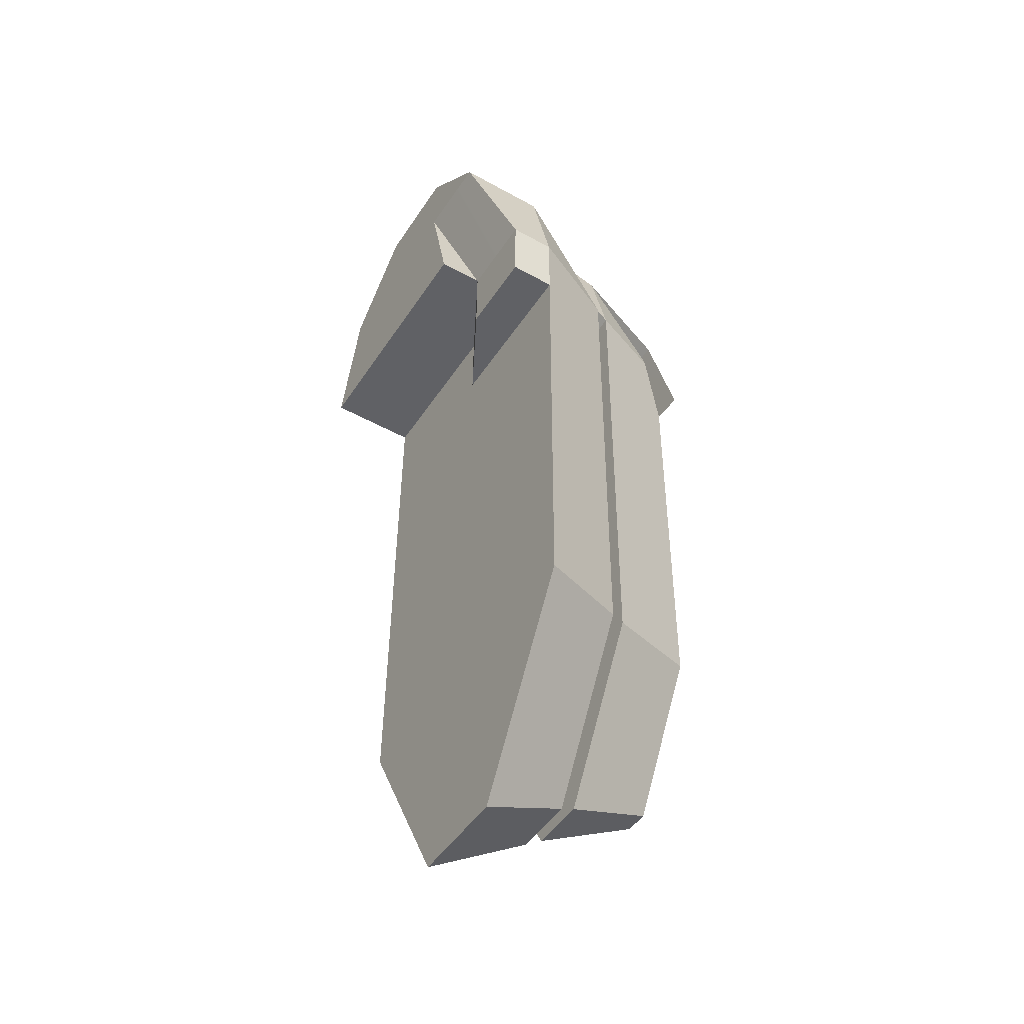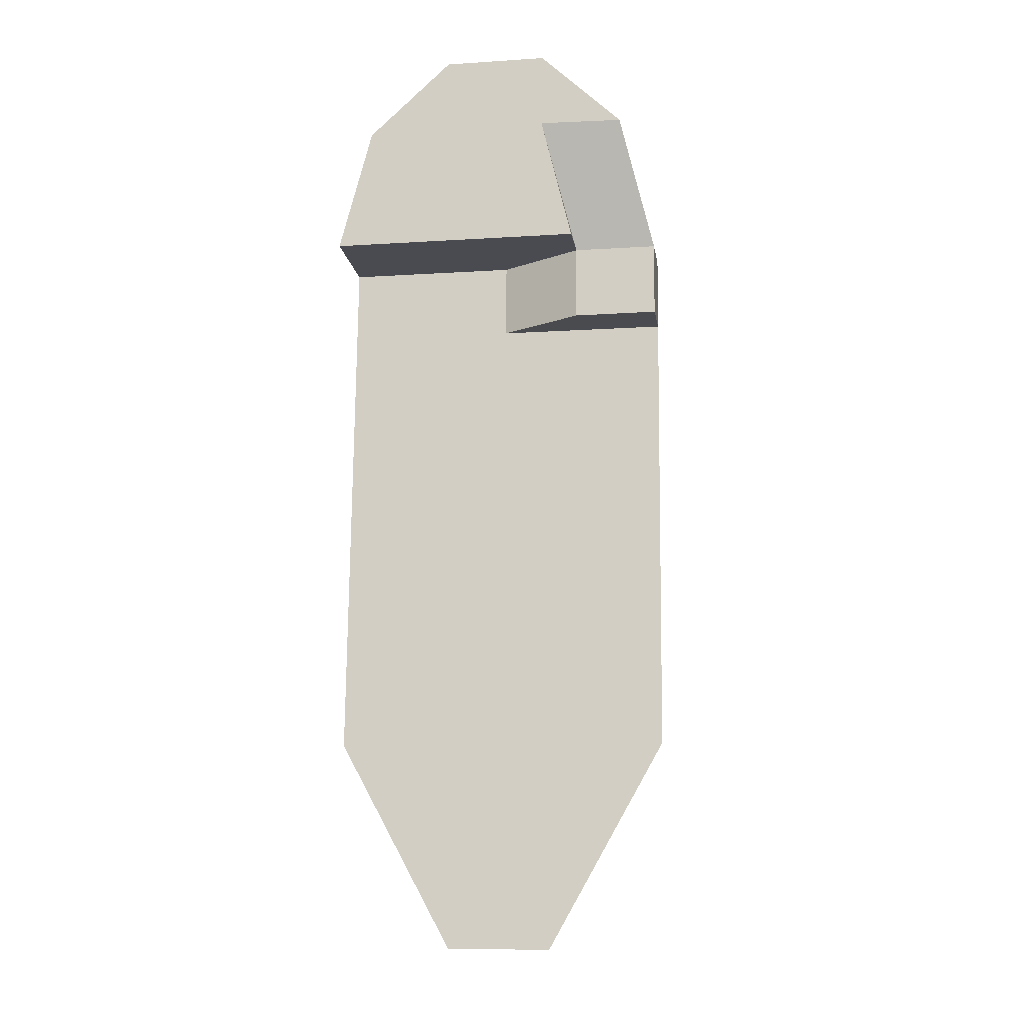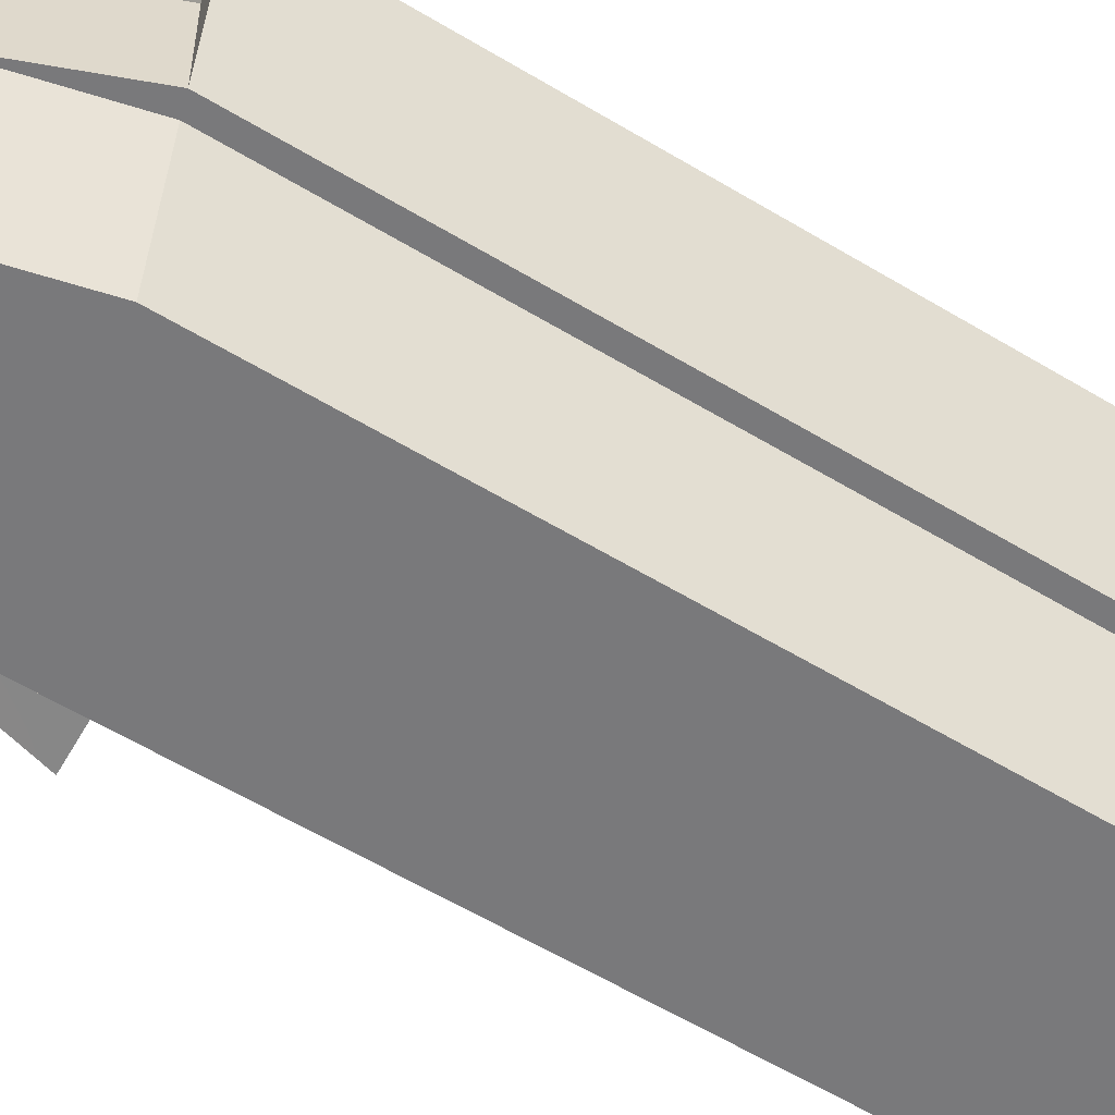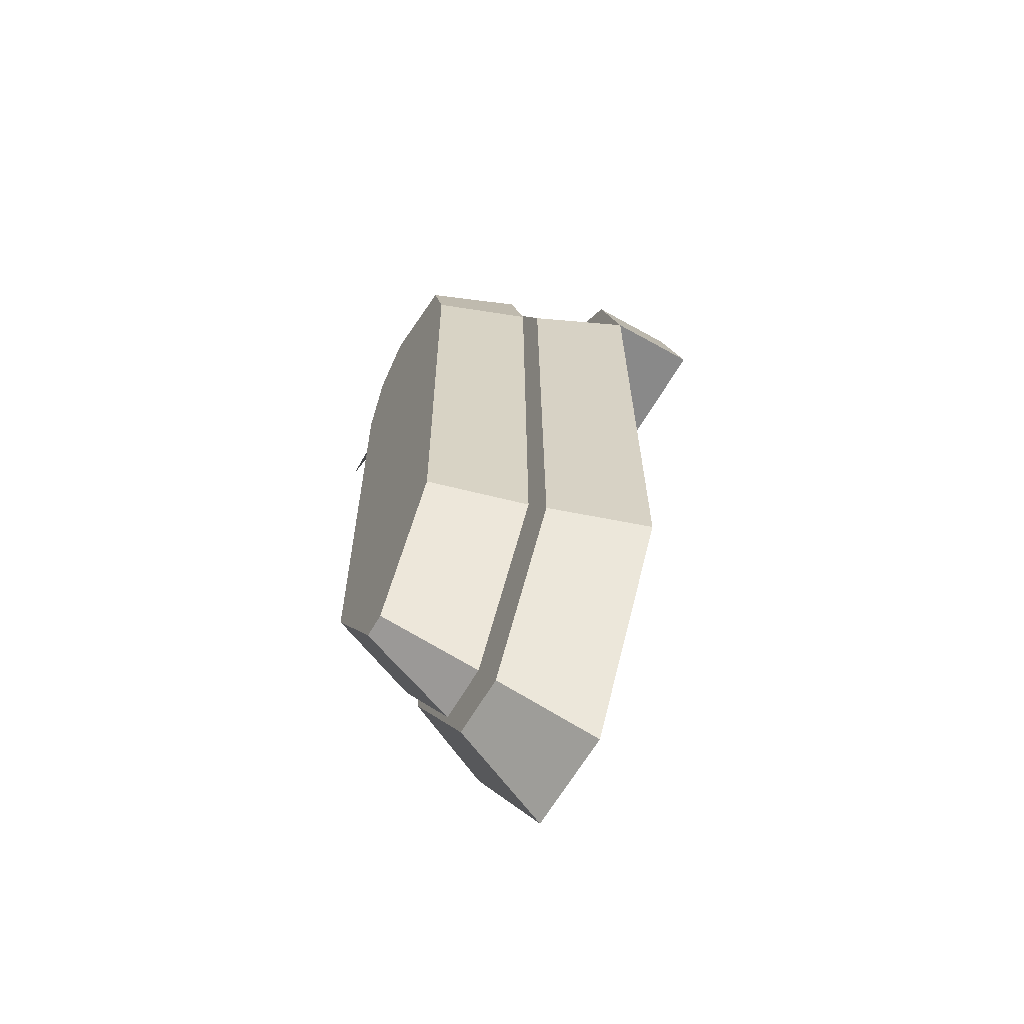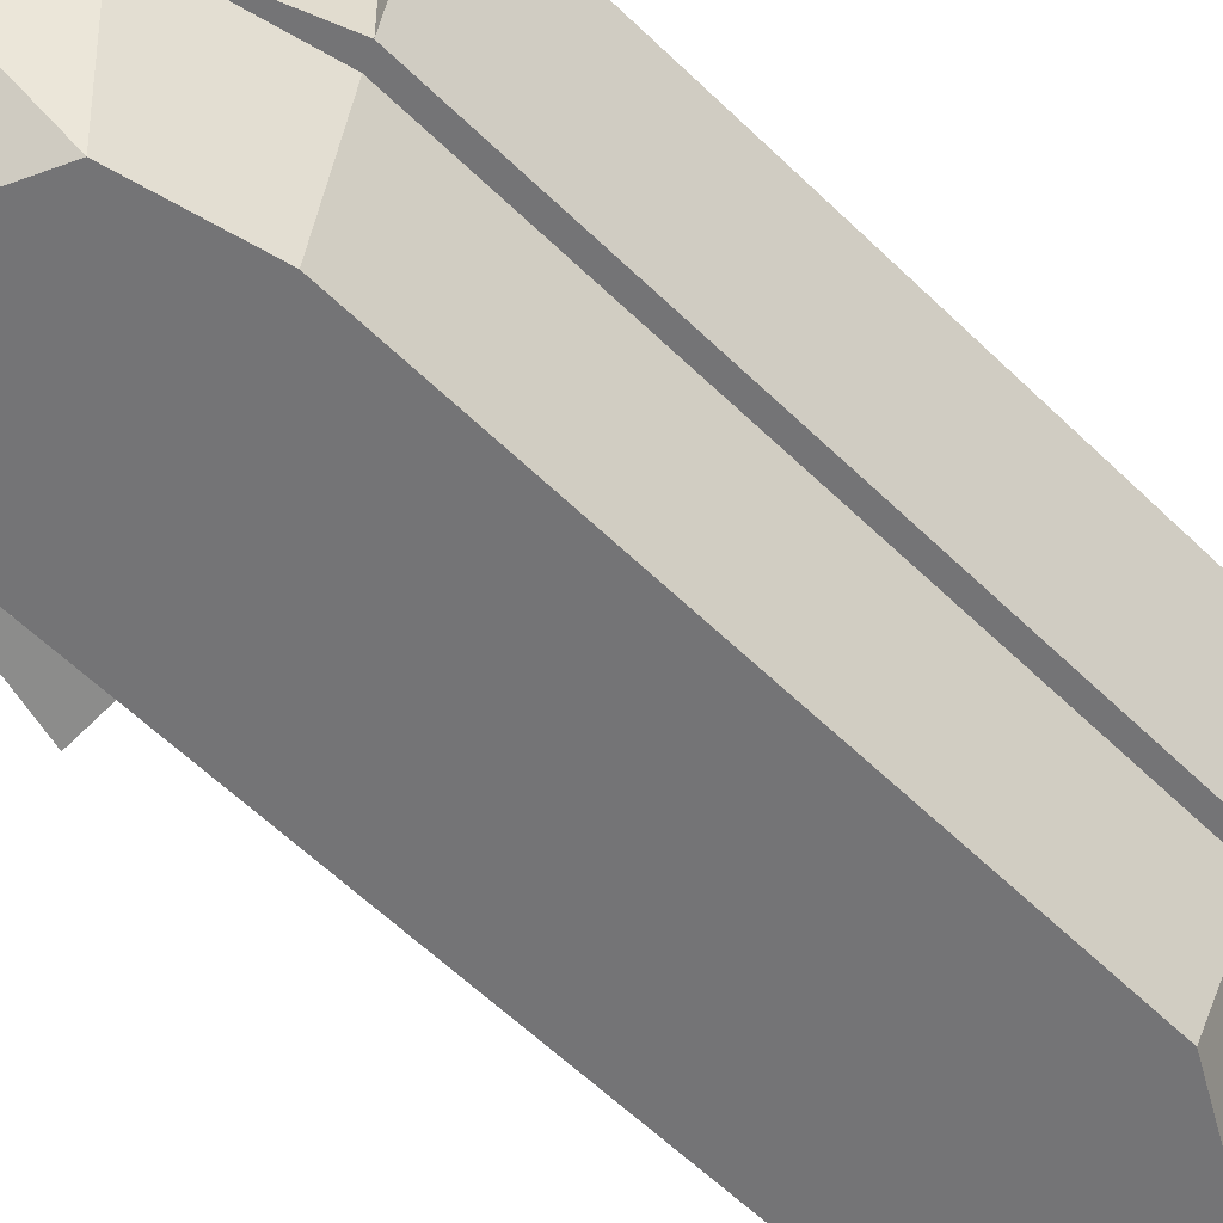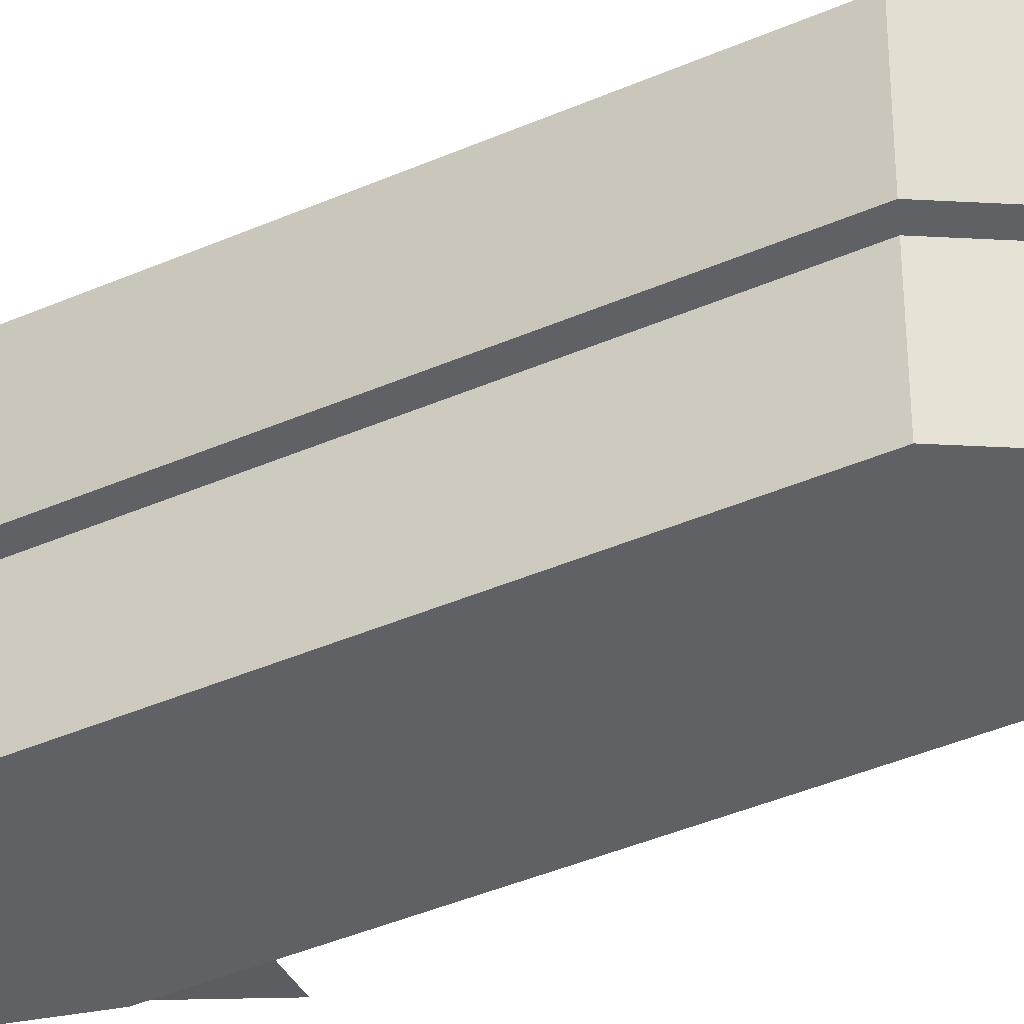
<metadata>
{"format":"obj","ext":"obj","renderer":"f3d","projection":"perspective","resolution":1024,"background":"white","views":[{"elev":-48.4,"azim":-121.8,"up":"+Z"},{"elev":-14.5,"azim":-170.9,"up":"+Z"},{"elev":-57.9,"azim":57.2,"up":"+Y"},{"elev":-62.5,"azim":60.2,"up":"+Z"},{"elev":-56.3,"azim":43.5,"up":"+Y"},{"elev":-46.0,"azim":115.3,"up":"+Y"}]}
</metadata>
<code>
o boat1terior
v 0.2365 0.2764 -0.8418
v 0.464 0.2764 0.8766
v 0.4775 0.2764 -0.4001
v 0.1372 0.2764 0.8936
v 0.07457 0.2764 -0.8435
v -0.1891 0.2764 0.8697
v -0.1757 0.2764 -0.407
v -0.111 0.2365 1.123
v 0.03937 0.2365 1.268
v 0.08587 0.2365 1.131
v -0.04074 0.05826 0.8872
v -0.1392 0.05826 0.8834
v -0.1673 4.7e-05 0.6438
v 0.1489 0.05826 0.8992
v 0.212 4.8e-05 0.6678
v 0.06734 6.5e-05 1.161
v 0.2271 0.2365 1.27
v 0.4472 0.2365 0.8729
v 0.1489 0.2365 0.8564
v 0.4606 0.2364 -0.3932
v 0.3805 0.2365 1.128
v 0.2271 0.2365 1.27
v 0.08587 0.2365 1.131
v -0.1723 0.2365 0.8664
v -0.1589 0.2364 -0.3997
v 0.08291 0.2364 -0.8215
v 0.2277 0.2364 -0.82
v 0.2271 0.2365 1.27
v 0.311 6.1e-05 1.061
v 0.06734 6.5e-05 1.161
v 0.3805 0.2365 1.128
v 0.4472 0.2365 0.8729
v 0.3648 5.4e-05 0.8551
v 0.3776 1.2e-05 -0.3592
v 0.4606 0.2364 -0.3932
v 0.1845 0 -0.7132
v 0.2277 0.2364 -0.82
v 0.1542 0 -0.7135
v 0.08291 0.2364 -0.8215
v 0.1239 0 -0.7138
v -0.1589 0.2364 -0.3997
v -0.0767 1.2e-05 -0.364
v -0.1723 0.2365 0.8664
v -0.08953 5.4e-05 0.8503
v -0.111 0.2365 1.123
v -0.1341 0.4165 1.131
v 0.05347 0.4465 1.249
v 0.03937 0.2365 1.268
v 0.2271 0.4765 1.27
v 0.2271 0.2765 1.27
v 0.3547 0.4765 1.142
v 0.3547 0.2765 1.142
v 0.464 0.4764 0.8766
v 0.464 0.2764 0.8766
v 0.5632 0.5128 0.8981
v 0.4775 0.2764 -0.4001
v 0.5773 0.5128 -0.441
v 0.2886 0.5128 -0.9704
v 0.1372 0.5128 0.8936
v -0.07578 0.6278 0.8913
v 0.5632 0.7428 0.8981
v 0.4784 0.5129 1.222
v 0.4784 0.7429 1.222
v 0.2633 0.7429 1.421
v 0.2633 0.5129 1.421
v 0.2018 0.4764 0.8902
v 0.1468 0.4765 1.075
v 0.08587 0.4165 1.131
v 0.1468 0.2765 1.075
v 0.08587 0.2365 1.131
v 0.1085 0.3765 1.064
v 0.1489 0.2365 0.8564
v 0.2018 0.2765 1.08
v 0.2018 0.2764 0.8902
v 0.1372 0.2764 0.8936
v 0.03367 0.5129 1.29
v 1.2e-05 0.5129 1.418
v 1.2e-05 0.7429 1.418
v 0.003231 0.7429 1.222
v -0.2108 0.7429 1.215
v -0.2108 0.5129 1.215
v -0.1891 0.2764 0.8697
v -0.2888 0.5128 0.8891
v -0.2868 0.5128 0.6991
v -0.2842 0.5128 0.4567
v -0.1757 0.2764 -0.407
v -0.2746 0.5128 -0.45
v 0.07457 0.2764 -0.8435
v 0.02529 0.5128 -0.9732
v 0.2365 0.2764 -0.8418
v 0.1392 0.5128 0.7036
v -0.2868 0.6278 0.6997
v -0.2888 0.6278 0.8891
v -0.07377 0.6278 0.7013
v -0.07578 0.7428 0.8913
v -0.04005 6.1e-05 1.057
f 1 2 3
f 2 1 4
f 4 1 5
f 4 5 6
f 6 5 7
f 8 9 10
f 11 8 10
f 8 11 12
f 13 12 11
f 14 13 11
f 13 14 15
f 11 10 14
f 18 19 20
f 19 18 21
f 19 21 22
f 19 22 23
f 24 20 19
f 24 25 20
f 25 26 20
f 26 27 20
f 55 58 57
f 58 55 59
f 62 59 65
f 59 62 55
f 51 66 53
f 66 51 49
f 66 49 67
f 68 67 49
f 46 71 68
f 46 72 71
f 43 72 46
f 46 68 47
f 47 68 49
f 70 73 69
f 70 50 73
f 48 50 70
f 50 74 73
f 52 74 50
f 74 52 54
f 73 74 69
f 77 59 76
f 65 59 77
f 78 79 64
f 79 78 80
f 81 77 76
f 81 76 82
f 82 76 75
f 91 89 58
f 89 91 84
f 92 60 93
f 60 92 94
f 59 94 91
f 94 59 60
f 58 59 91
f 93 60 80
f 80 60 79
f 63 95 61
f 95 63 64
f 95 64 79
f 89 84 85
f 89 85 87
f 96 42 44
f 30 42 96
f 30 40 42
f 30 38 40
f 30 36 38
f 29 36 30
f 33 36 29
f 36 33 34
f 16 15 14
f 16 14 10
f 10 17 16
f 28 29 30
f 31 29 28
f 32 29 31
f 29 32 33
f 32 34 33
f 34 32 35
f 35 36 34
f 36 35 37
f 41 40 39
f 40 41 42
f 43 42 41
f 42 43 44
f 45 44 43
f 46 45 43
f 47 45 46
f 47 48 45
f 49 48 47
f 49 50 48
f 51 50 49
f 50 51 52
f 53 52 51
f 52 53 54
f 55 54 53
f 55 56 54
f 56 55 57
f 55 60 59
f 60 55 61
f 62 61 55
f 61 62 63
f 62 64 63
f 64 62 65
f 55 53 59
f 59 53 66
f 68 69 67
f 69 68 70
f 68 71 70
f 70 71 72
f 50 28 48
f 74 67 69
f 67 74 66
f 74 59 66
f 59 74 75
f 76 59 75
f 78 65 77
f 65 78 64
f 78 81 80
f 81 78 77
f 81 82 83
f 82 84 83
f 82 85 84
f 86 85 82
f 85 86 87
f 88 87 86
f 87 88 89
f 90 57 58
f 57 90 56
f 92 84 91
f 92 83 84
f 83 92 93
f 92 91 94
f 79 60 95
f 60 61 95
f 81 93 80
f 93 81 83
f 37 38 36
f 38 37 39
f 39 40 38
f 88 58 89
f 58 88 90

</code>
